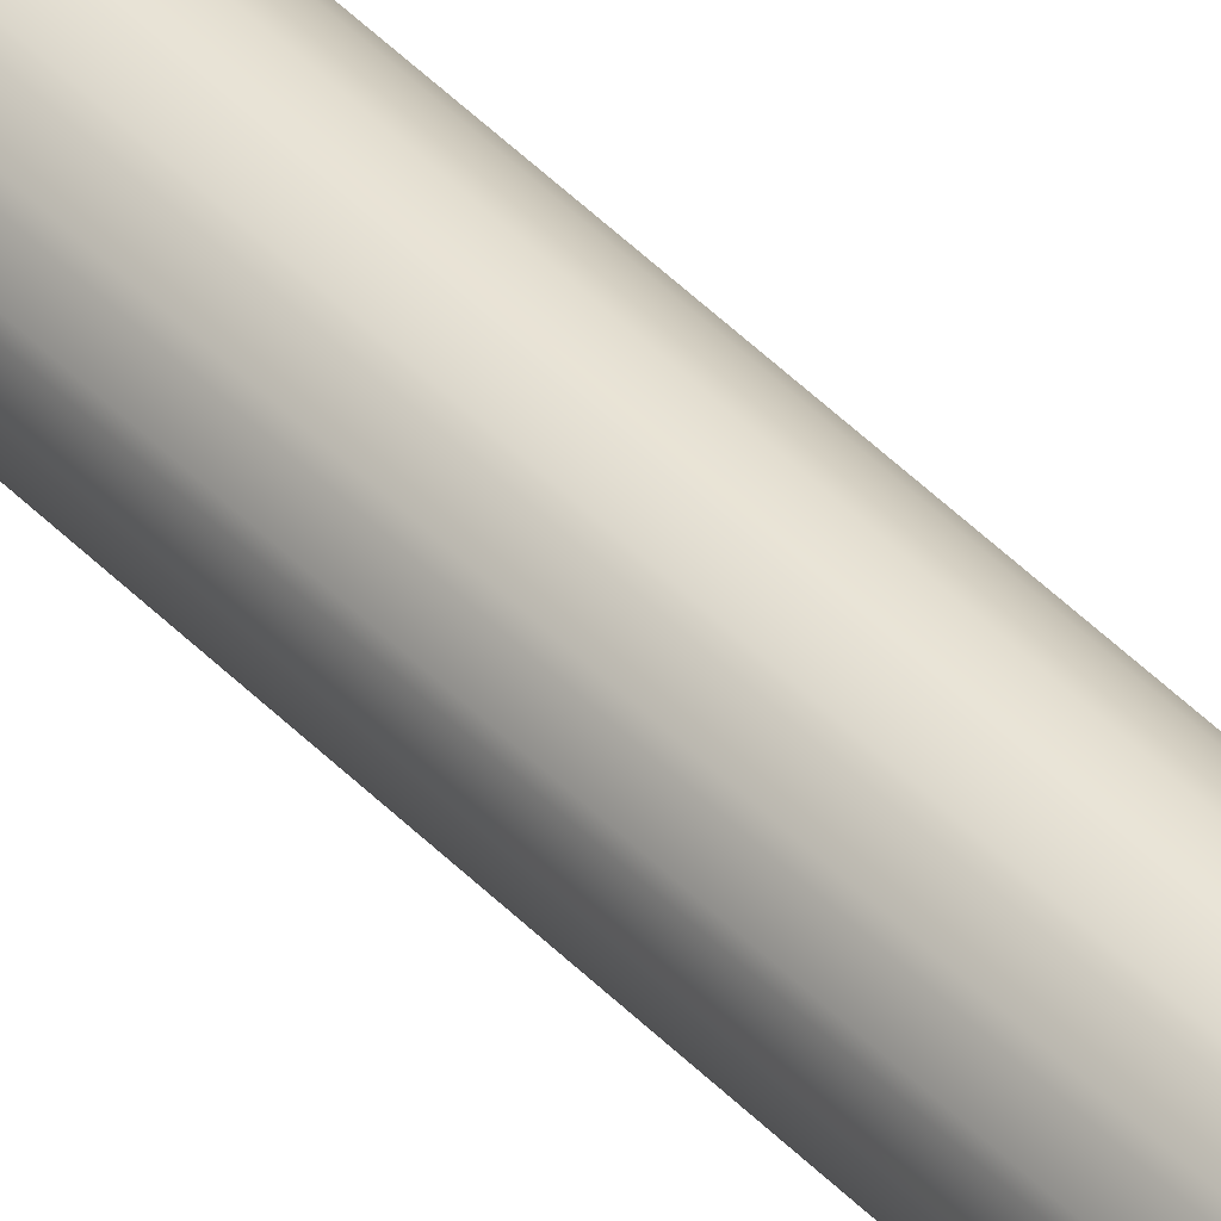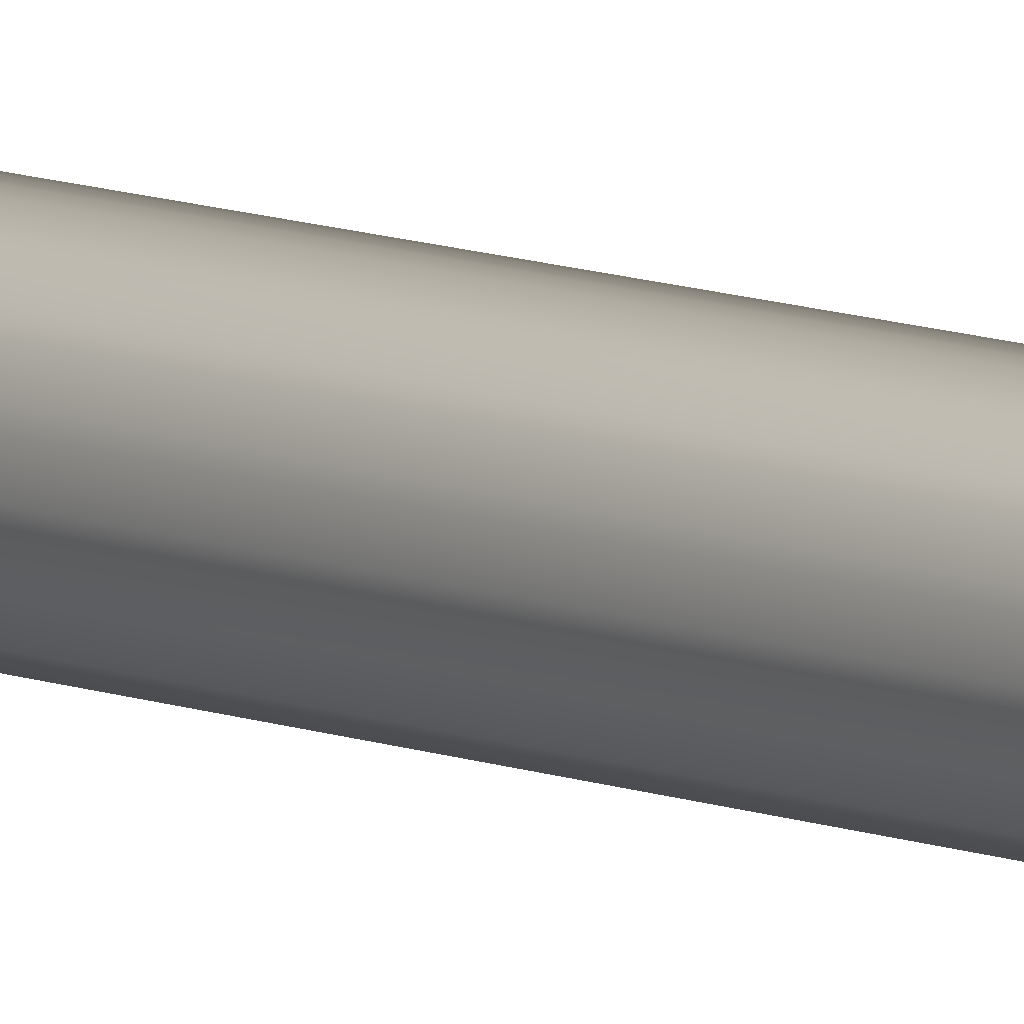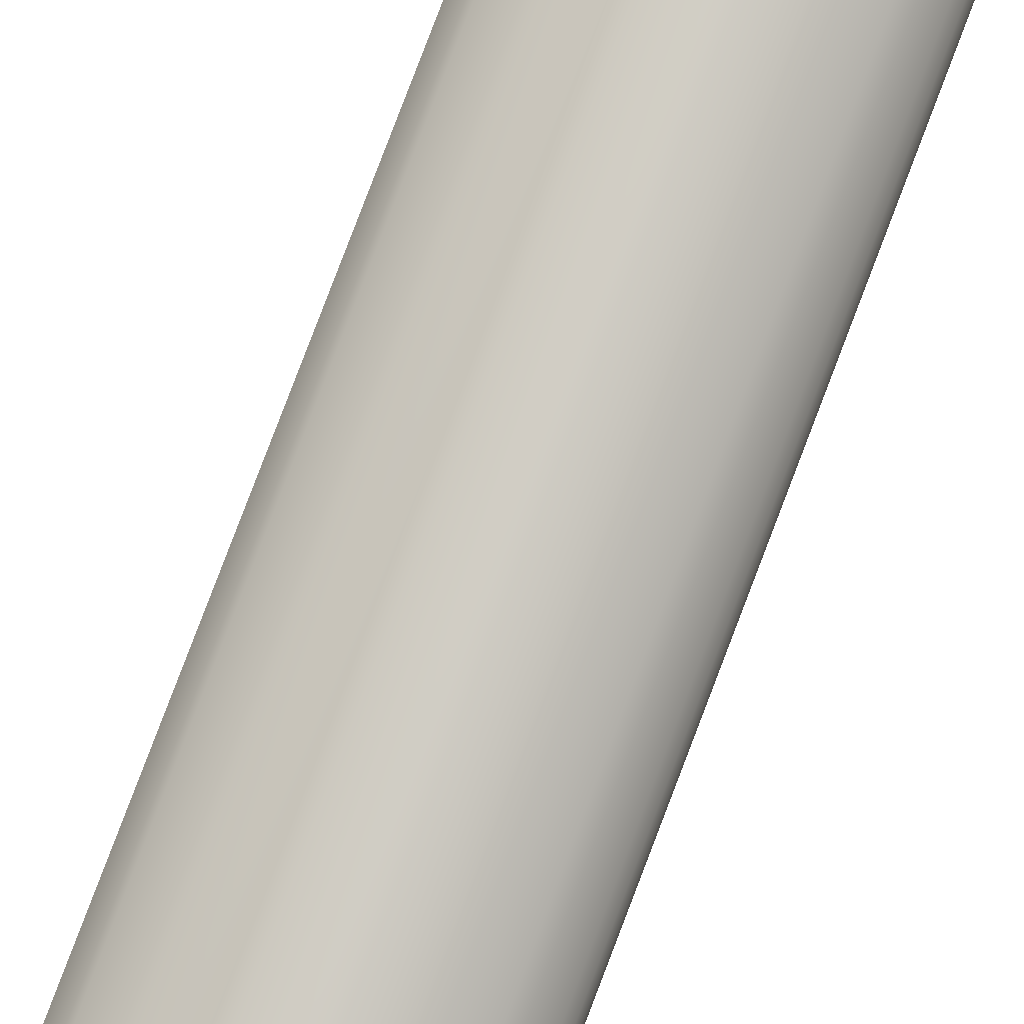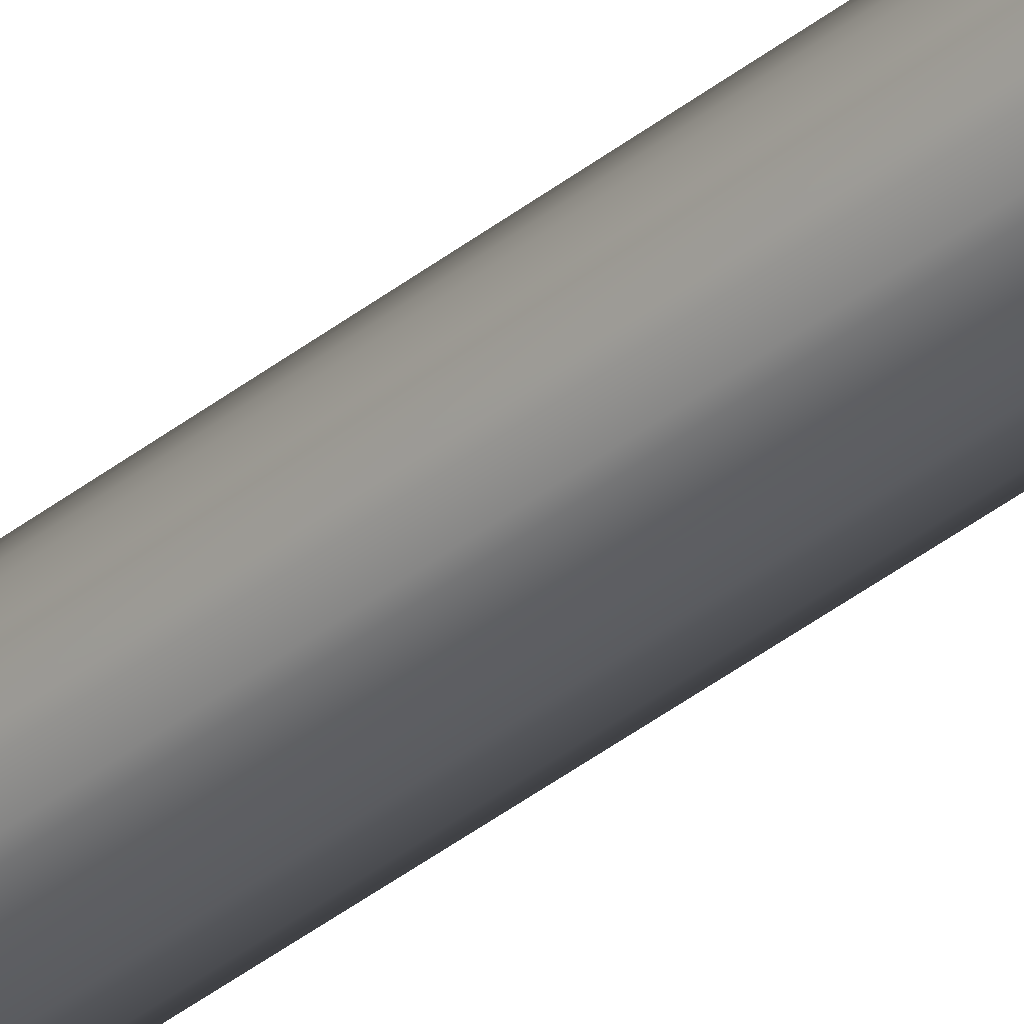
<metadata>
{"format":"obj","ext":"obj","renderer":"f3d","projection":"perspective","resolution":1024,"background":"white","views":[{"elev":74.4,"azim":130.9,"up":"+Y"},{"elev":16.2,"azim":122.3,"up":"+Y"},{"elev":-73.5,"azim":-20.3,"up":"+Y"},{"elev":-63.3,"azim":125.0,"up":"+Y"}]}
</metadata>
<code>
o Mast_12,0m_Metalogalva.002_BezierCurve.031
v 0 0 12
v 0 -0.038 12
v 0 -0.098 0
v 0 0 12
v 0.01454 -0.03511 12
v 0.0375 -0.09054 0
v 0 0 12
v 0.02687 -0.02687 12
v 0.0693 -0.0693 0
v 0 0 12
v 0.03511 -0.01454 12
v 0.09054 -0.0375 0
v 0 0 12
v 0.038 0 12
v 0.098 0 0
v 0 0 12
v 0.03511 0.01454 12
v 0.09054 0.0375 0
v 0 0 12
v 0.02687 0.02687 12
v 0.0693 0.0693 0
v 0 0 12
v 0.01454 0.03511 12
v 0.0375 0.09054 0
v 0 0 12
v -0 0.038 12
v -0 0.098 0
v 0 0 12
v -0.01454 0.03511 12
v -0.0375 0.09054 0
v 0 0 12
v -0.02687 0.02687 12
v -0.0693 0.0693 0
v 0 0 12
v -0.03511 0.01454 12
v -0.09054 0.0375 0
v 0 0 12
v -0.038 -0 12
v -0.098 -0 0
v 0 0 12
v -0.03511 -0.01454 12
v -0.09054 -0.0375 0
v 0 0 12
v -0.02687 -0.02687 12
v -0.0693 -0.0693 0
v 0 0 12
v -0.01454 -0.03511 12
v -0.0375 -0.09054 0
f 1 2 5 4
f 4 5 8 7
f 7 8 11 10
f 10 11 14 13
f 13 14 17 16
f 16 17 20 19
f 19 20 23 22
f 22 23 26 25
f 25 26 29 28
f 28 29 32 31
f 31 32 35 34
f 34 35 38 37
f 37 38 41 40
f 40 41 44 43
f 43 44 47 46
f 46 47 2 1
f 2 3 6 5
f 5 6 9 8
f 8 9 12 11
f 11 12 15 14
f 14 15 18 17
f 17 18 21 20
f 20 21 24 23
f 23 24 27 26
f 26 27 30 29
f 29 30 33 32
f 32 33 36 35
f 35 36 39 38
f 38 39 42 41
f 41 42 45 44
f 44 45 48 47
f 47 48 3 2

</code>
